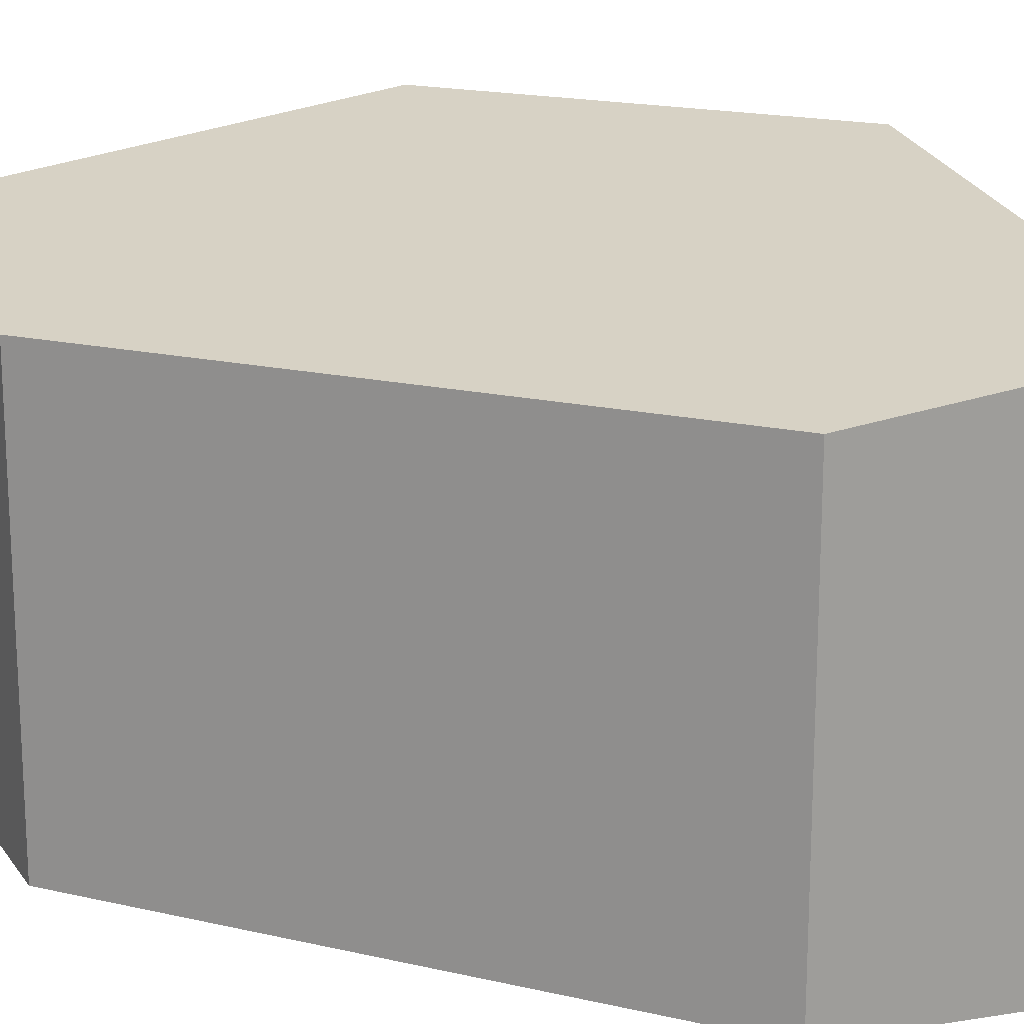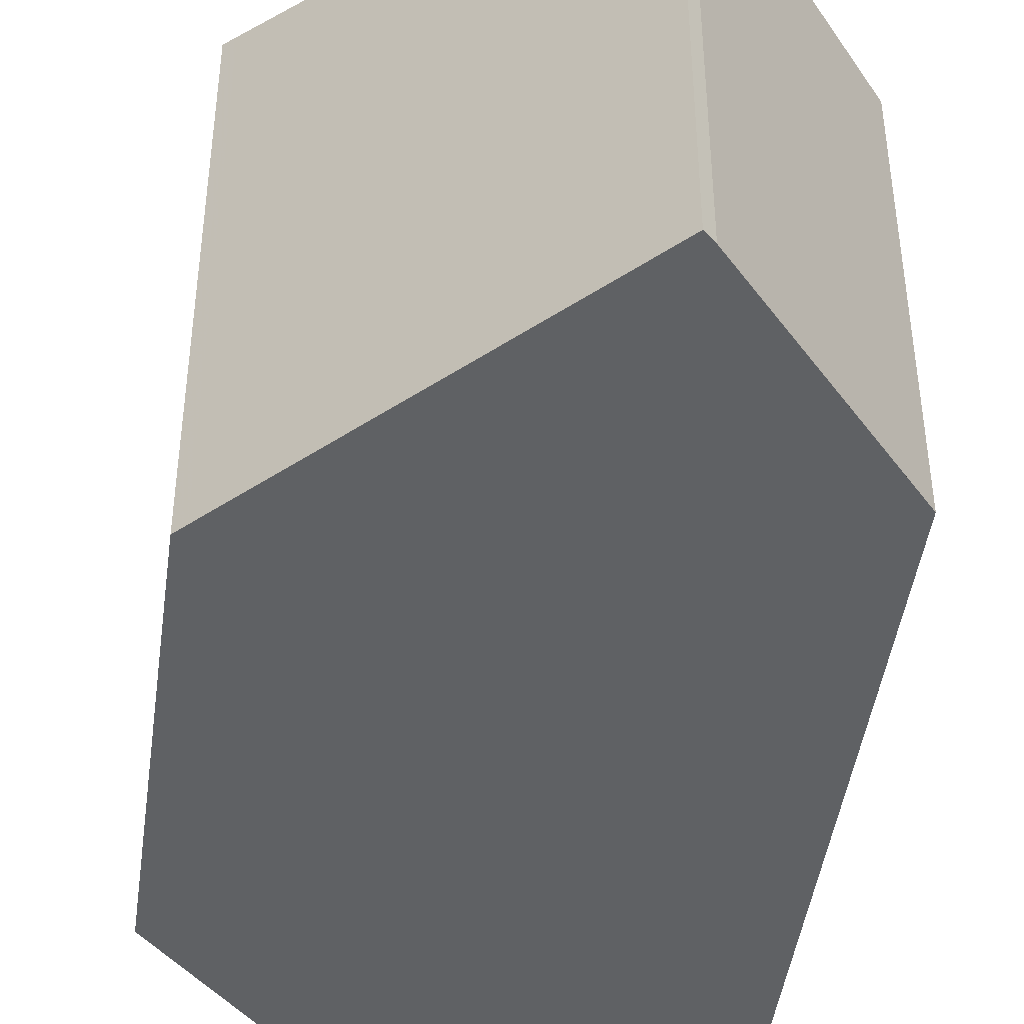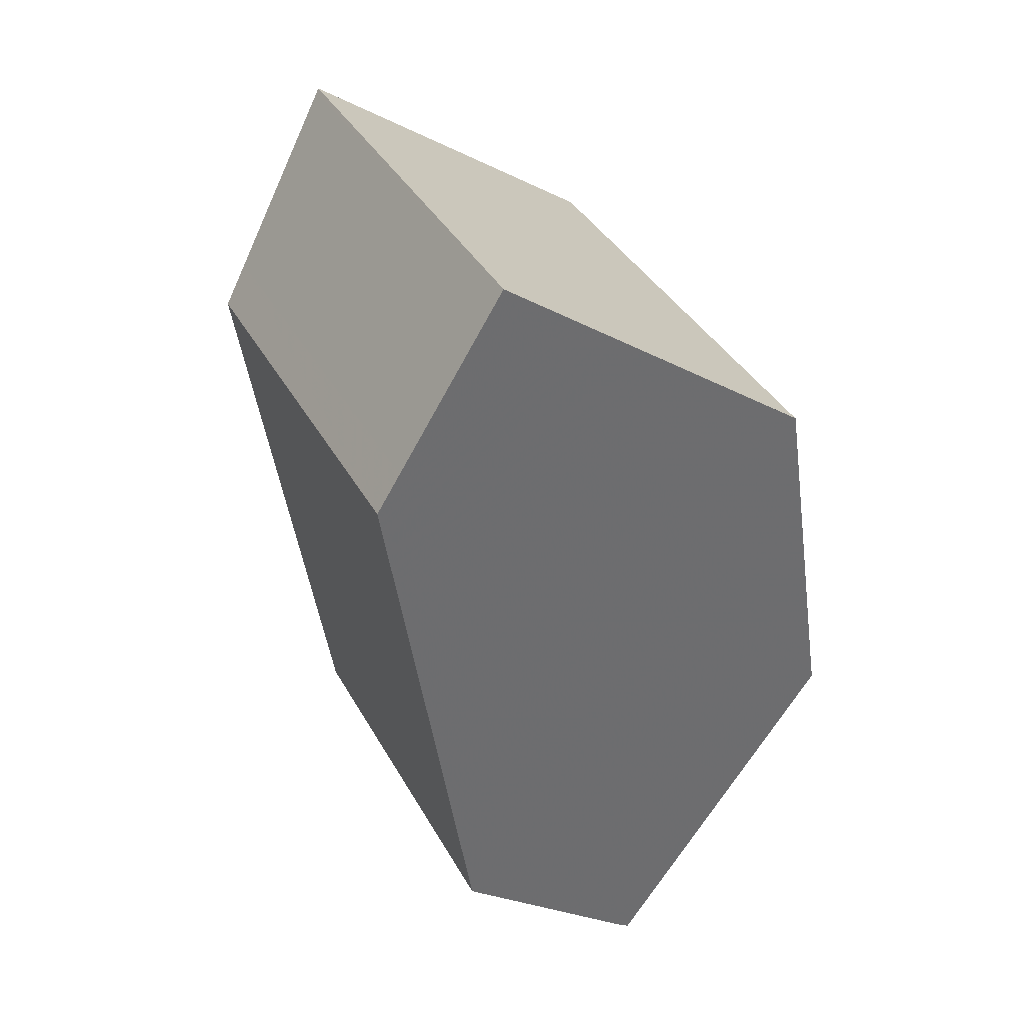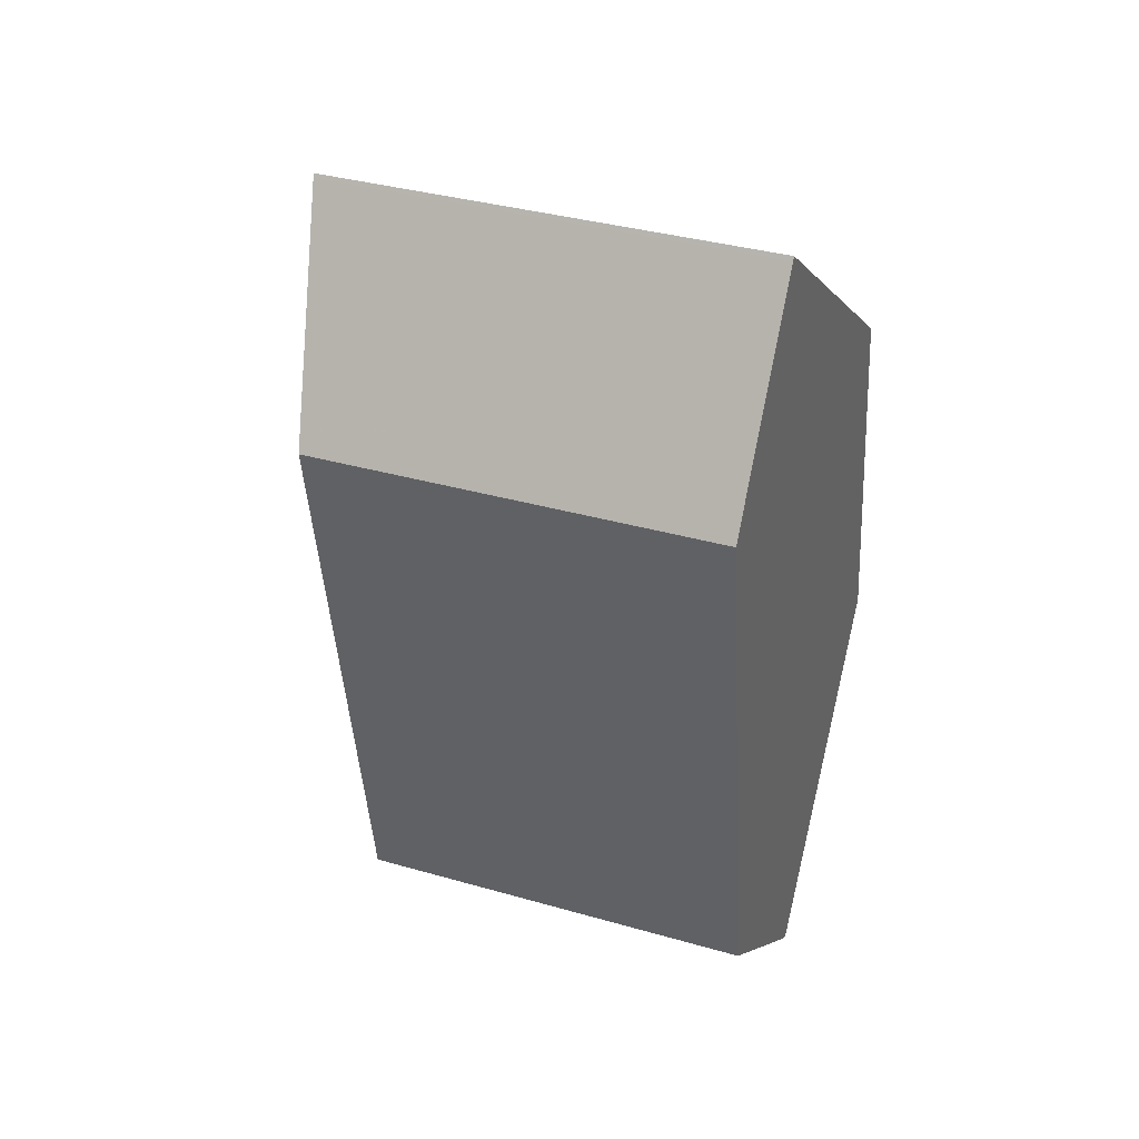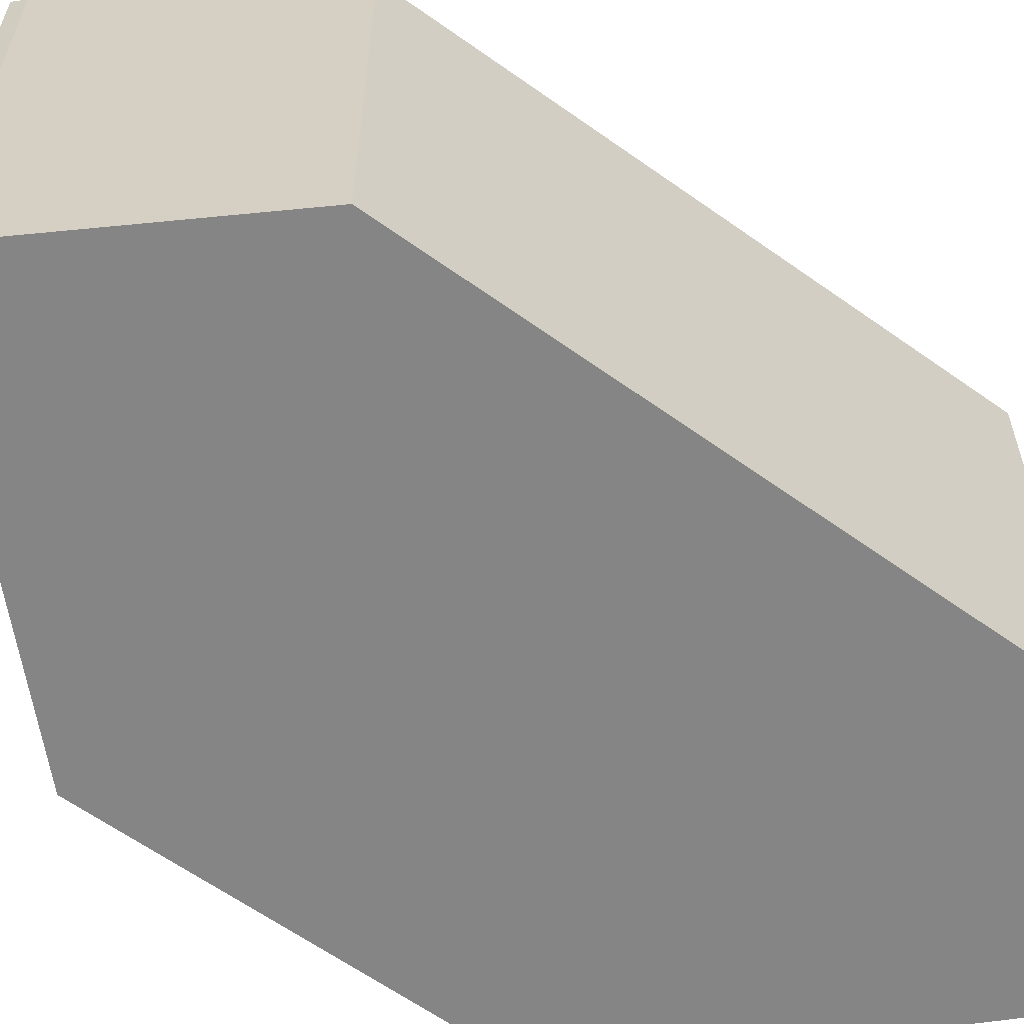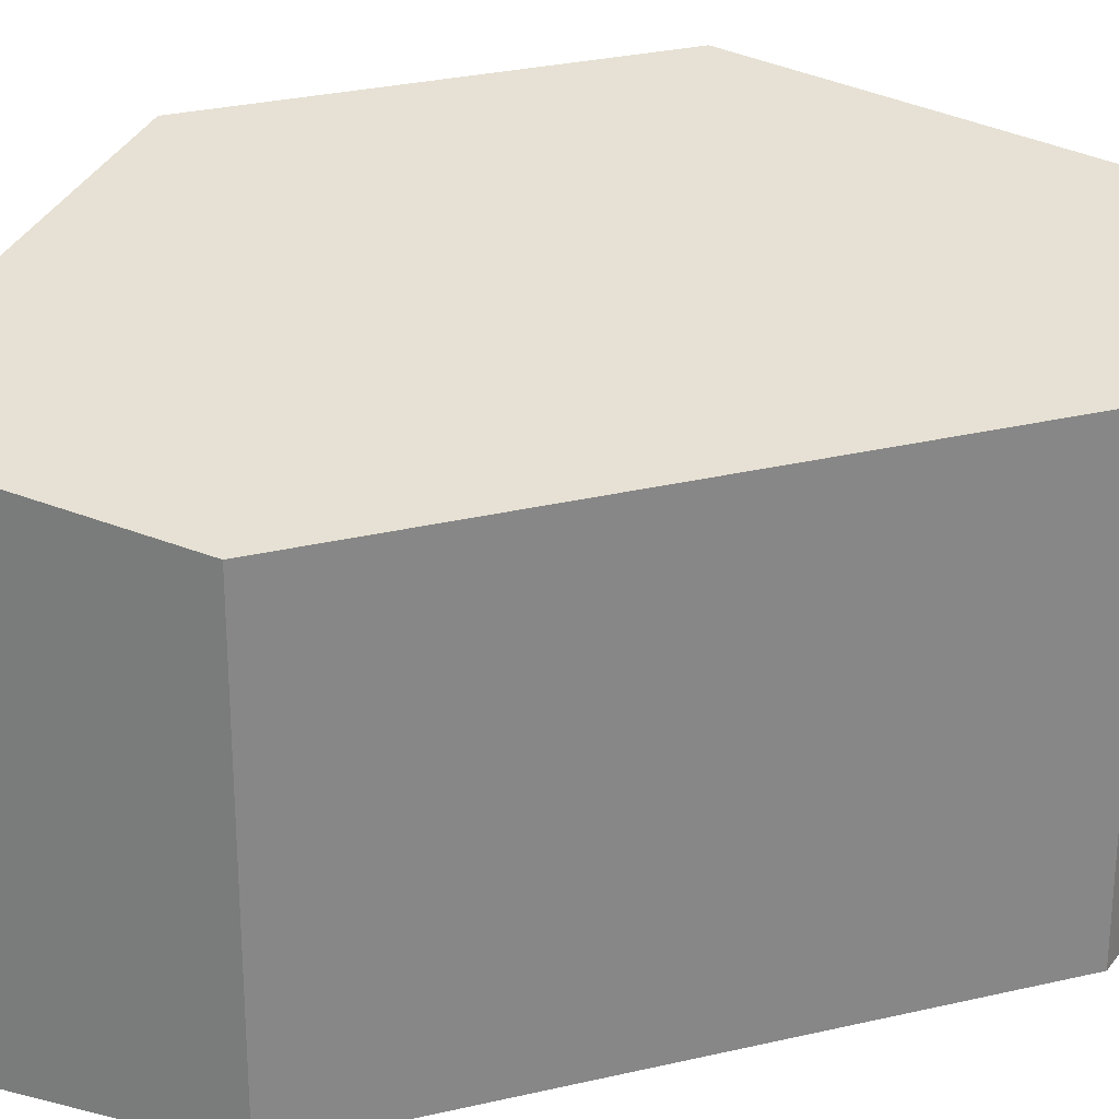
<metadata>
{"format":"obj","ext":"obj","renderer":"f3d","projection":"perspective","resolution":1024,"background":"white","views":[{"elev":18.9,"azim":105.0,"up":"+Z"},{"elev":-45.6,"azim":-16.9,"up":"+Z"},{"elev":38.1,"azim":153.8,"up":"+Y"},{"elev":35.8,"azim":110.7,"up":"+Y"},{"elev":-61.9,"azim":44.9,"up":"+Z"},{"elev":27.4,"azim":61.2,"up":"+Z"}]}
</metadata>
<code>
v -774.1 -1017 2.156
v -772.7 -1016 1.916
v -772.1 -1017 1.768
v -772.5 -1020 1.748
v -773.4 -1020 1.886
v -773.4 -1020 1.894
v -774.4 -1019 2.143
v -774.1 -1017 2.156
v -772.7 -1016 1.913
v -772.7 -1016 1.919
v -772.7 -1016 1.922
v -772.3 -1017 1.815
v -772.2 -1017 1.795
v -772.7 -1020 1.773
v -774.1 -1017 2.148
v -774.4 -1019 2.134
v -772.7 -1020 1.774
v -773.5 -1020 1.905
v -774.1 -1017 2.149
v -772.5 -1020 1.749
v -774.1 -1017 2.149
v -774.1 -1017 2.156
v -774.1 -1017 0
v -774.1 -1017 0
v -772.7 -1016 1.913
v -772.7 -1016 1.916
v -772.7 -1016 -2.22e-16
v -772.7 -1016 2.22e-16
v -772.5 -1020 1.749
v -772.1 -1017 1.768
v -772.1 -1017 2.22e-16
v -772.5 -1020 2.22e-16
v -772.7 -1020 1.773
v -772.5 -1020 1.748
v -772.5 -1020 2.22e-16
v -772.7 -1020 0
v -773.4 -1020 1.894
v -773.4 -1020 1.886
v -773.4 -1020 2.22e-16
v -773.4 -1020 2.22e-16
v -773.5 -1020 1.905
v -773.4 -1020 1.894
v -773.4 -1020 2.22e-16
v -773.5 -1020 2.22e-16
v -774.1 -1017 2.156
v -774.4 -1019 2.143
v -774.4 -1019 0
v -774.1 -1017 0
v -774.1 -1017 2.156
v -774.1 -1017 2.156
v -774.1 -1017 0
v -774.1 -1017 0
v -772.3 -1017 1.815
v -772.7 -1016 1.913
v -772.7 -1016 2.22e-16
v -772.3 -1017 0
v -772.7 -1016 1.916
v -772.7 -1016 1.922
v -772.7 -1016 0
v -772.7 -1016 -2.22e-16
v -772.2 -1017 1.795
v -772.3 -1017 1.815
v -772.3 -1017 0
v -772.2 -1017 0
v -772.1 -1017 1.768
v -772.2 -1017 1.795
v -772.2 -1017 0
v -772.1 -1017 2.22e-16
v -773.4 -1020 1.886
v -772.7 -1020 1.773
v -772.7 -1020 0
v -773.4 -1020 2.22e-16
v -774.4 -1019 2.143
v -774.4 -1019 2.134
v -774.4 -1019 0
v -774.4 -1019 0
v -774.4 -1019 2.134
v -773.5 -1020 1.905
v -773.5 -1020 2.22e-16
v -774.4 -1019 0
v -772.7 -1016 1.922
v -774.1 -1017 2.149
v -774.1 -1017 0
v -772.7 -1016 0
v -772.5 -1020 1.748
v -772.5 -1020 1.749
v -772.5 -1020 2.22e-16
v -772.5 -1020 2.22e-16
v -774.1 -1017 0
v -772.7 -1016 0
v -772.1 -1017 0
v -772.5 -1020 0
v -773.4 -1020 0
v -773.4 -1020 0
v -774.4 -1019 0
f 10 9 12
f 11 2 9 10
f 15 8 1 19
f 16 7 8 15
f 17 13 3 20
f 18 16 15 10 12 13 17
f 17 14 5 6 18
f 19 11 10 15
f 20 4 14 17
f 22 23 24 21
f 26 27 28 25
f 30 31 32 29
f 34 35 36 33
f 38 39 40 37
f 42 43 44 41
f 46 47 48 45
f 50 51 52 49
f 54 55 56 53
f 58 59 60 57
f 62 63 64 61
f 66 67 68 65
f 70 71 72 69
f 74 75 76 73
f 78 79 80 77
f 82 83 84 81
f 86 87 88 85
f 90 91 92 93 94 95 89

</code>
